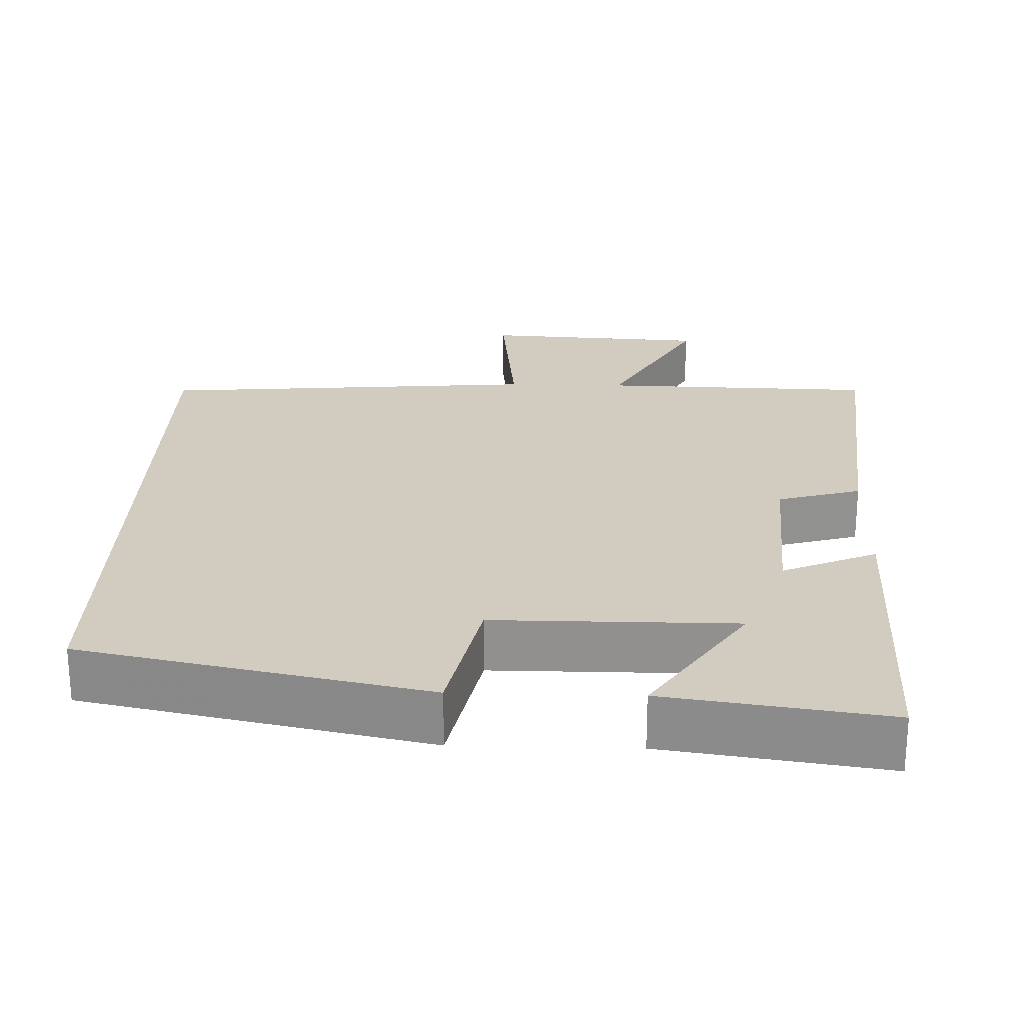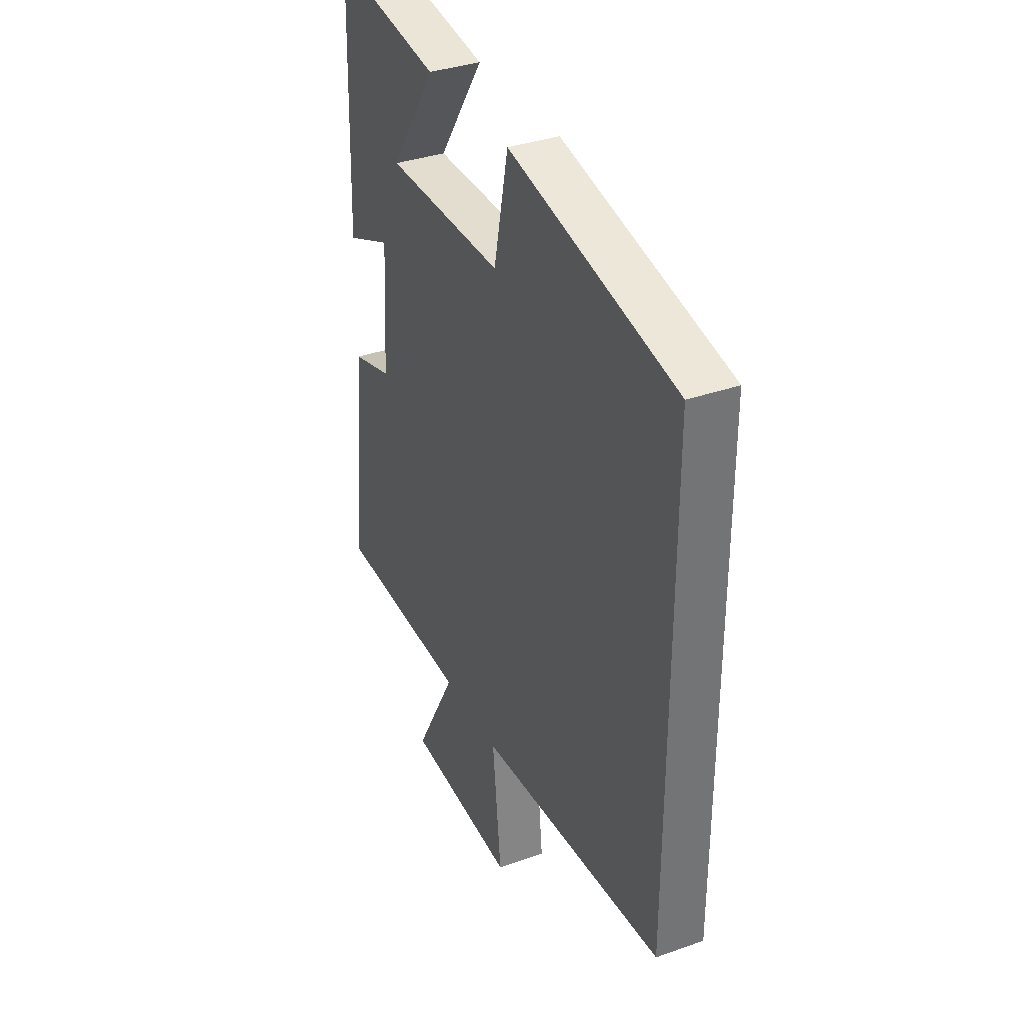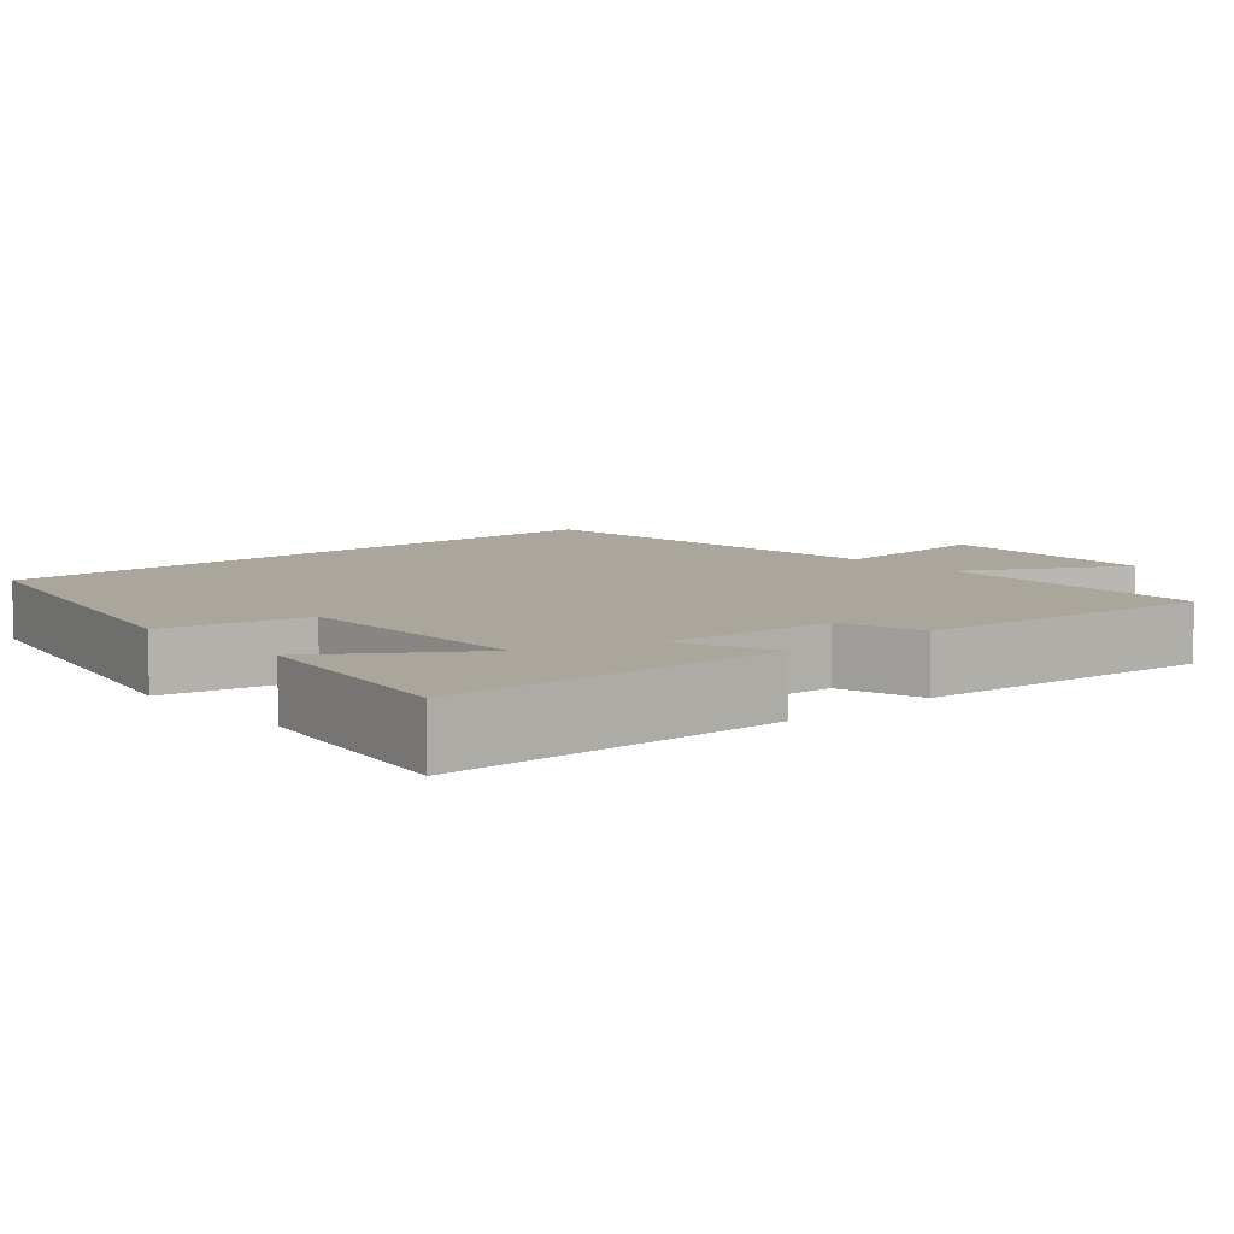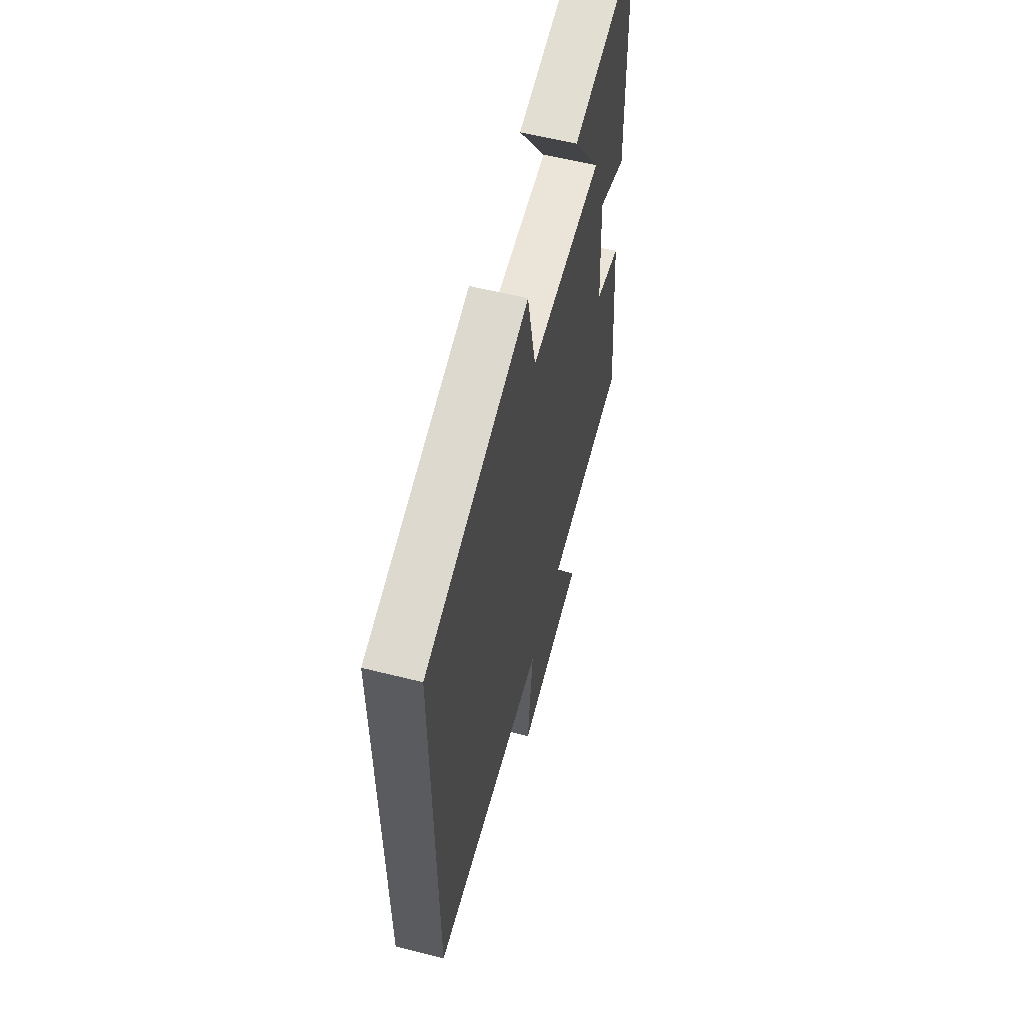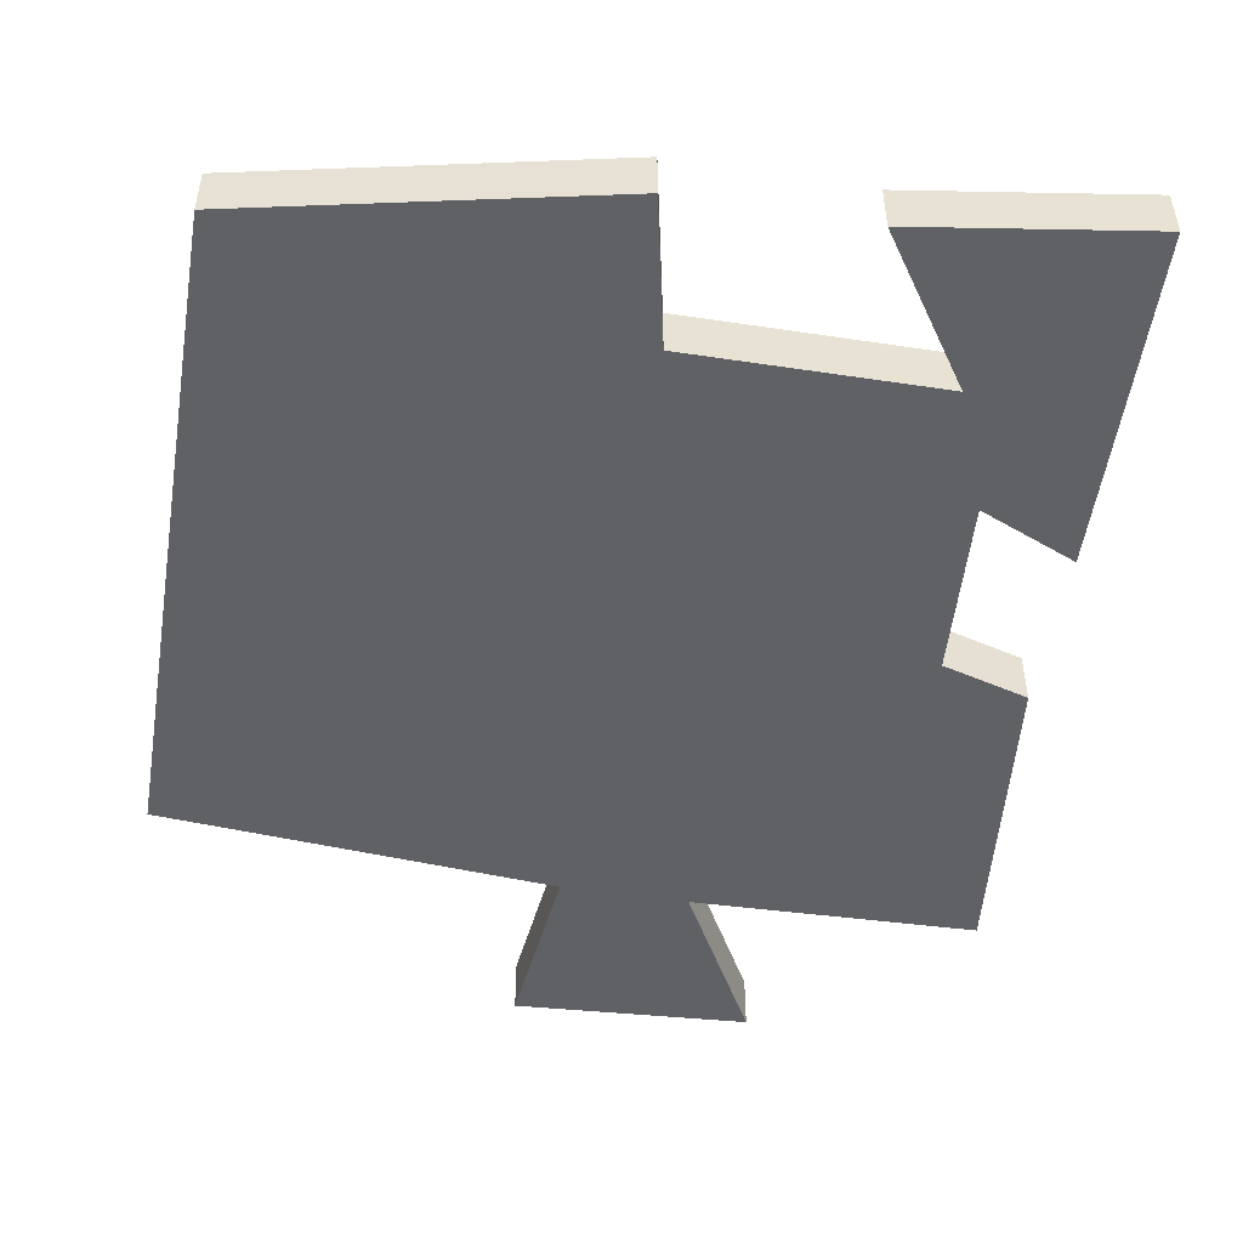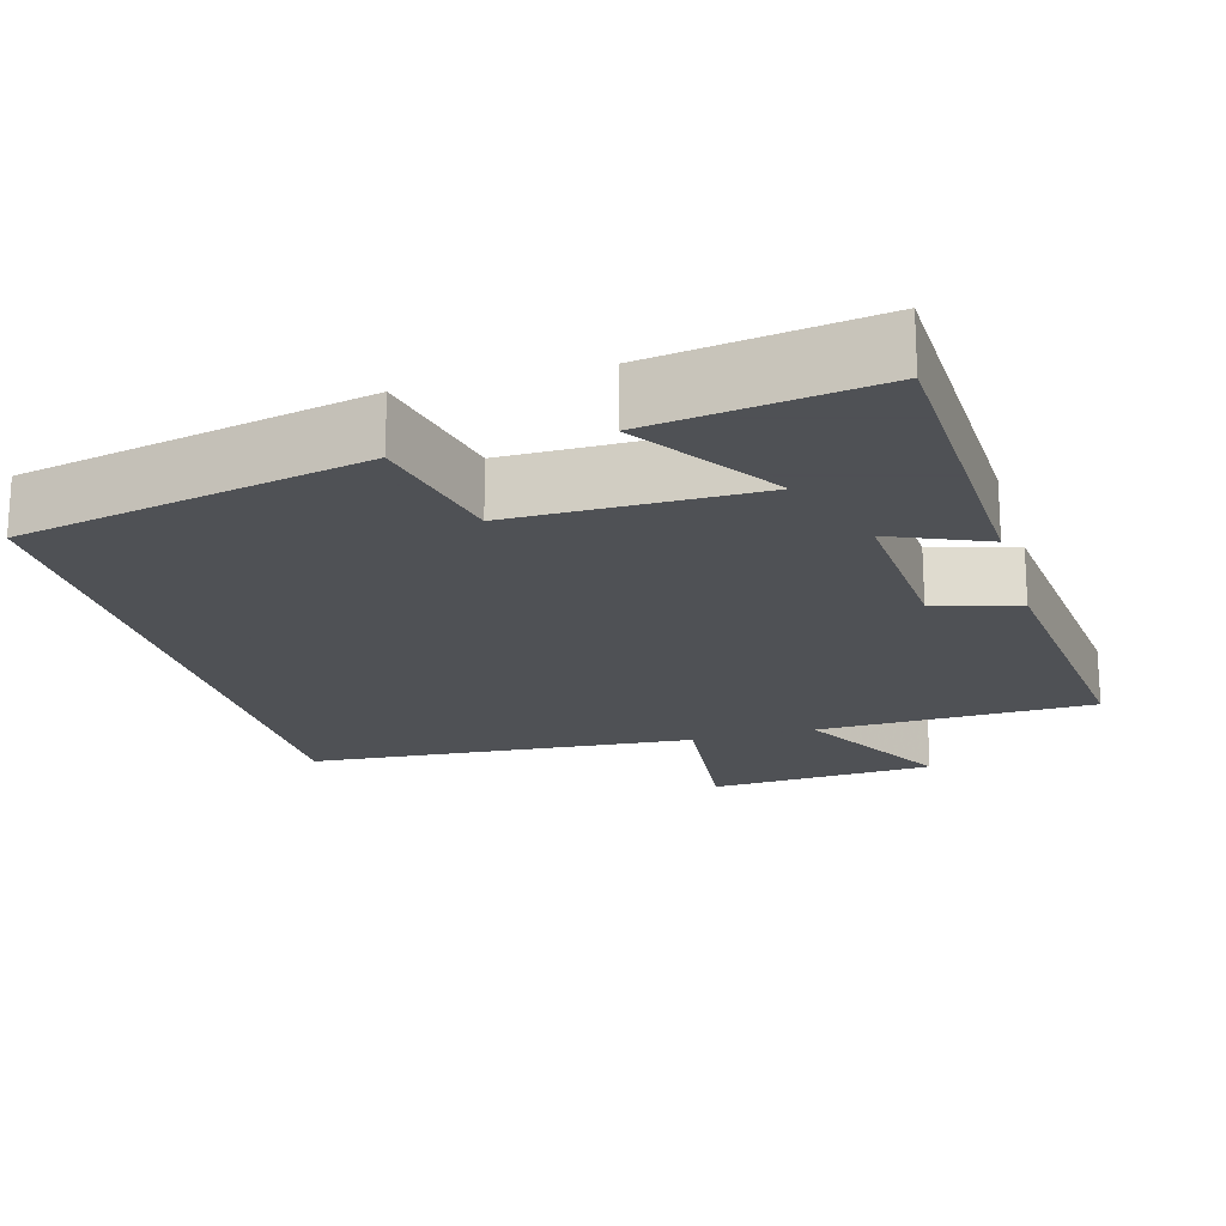
<metadata>
{"format":"obj","ext":"obj","renderer":"f3d","projection":"perspective","resolution":1024,"background":"white","views":[{"elev":24.1,"azim":1.7,"up":"+Y"},{"elev":35.5,"azim":-115.0,"up":"+Z"},{"elev":7.9,"azim":48.7,"up":"+Y"},{"elev":59.1,"azim":-75.5,"up":"+Z"},{"elev":-49.6,"azim":-9.5,"up":"+Y"},{"elev":-19.5,"azim":15.9,"up":"+Y"}]}
</metadata>
<code>
v -0.5 0.07 0.404
v -0.043 0.07 0.5
v -0.004 0.07 0.313
v 0.318 0.07 0.313
v 0.193 0.07 0.5
v 0.487 0.07 0.543
v 0.5 0.07 0.107
v 0.375 0.07 0.161
v 0.389 0.07 -0.067
v 0.5 0.07 -0.099
v 0.538 0.07 -0.491
v 0.172 0.07 -0.5
v 0.286 0.07 -0.708
v -0.014 0.07 -0.726
v 0.01 0.07 -0.5
v -0.5 0.07 -0.458
v -0.5 0 0.404
v -0.043 0 0.5
v -0.004 0 0.313
v 0.318 0 0.313
v 0.193 0 0.5
v 0.487 0 0.543
v 0.5 0 0.107
v 0.375 0 0.161
v 0.389 0 -0.067
v 0.5 0 -0.099
v 0.538 0 -0.491
v 0.172 0 -0.5
v 0.286 0 -0.708
v -0.014 0 -0.726
v 0.01 0 -0.5
v -0.5 0 -0.458
f 1 2 3
f 16 1 3
f 15 16 3
f 12 13 14 15
f 11 12 15
f 10 11 15
f 9 10 15
f 15 3 4
f 9 15 4
f 8 9 4
f 7 8 4
f 4 5 6 7
f 19 18 17
f 19 17 32
f 19 32 31
f 31 30 29 28
f 31 28 27
f 31 27 26
f 31 26 25
f 20 19 31
f 20 31 25
f 20 25 24
f 20 24 23
f 23 22 21 20
f 1 17 18 2
f 2 18 19 3
f 3 19 20 4
f 4 20 21 5
f 5 21 22 6
f 6 22 23 7
f 7 23 24 8
f 8 24 25 9
f 9 25 26 10
f 10 26 27 11
f 11 27 28 12
f 12 28 29 13
f 13 29 30 14
f 14 30 31 15
f 15 31 32 16
f 16 32 17 1

</code>
